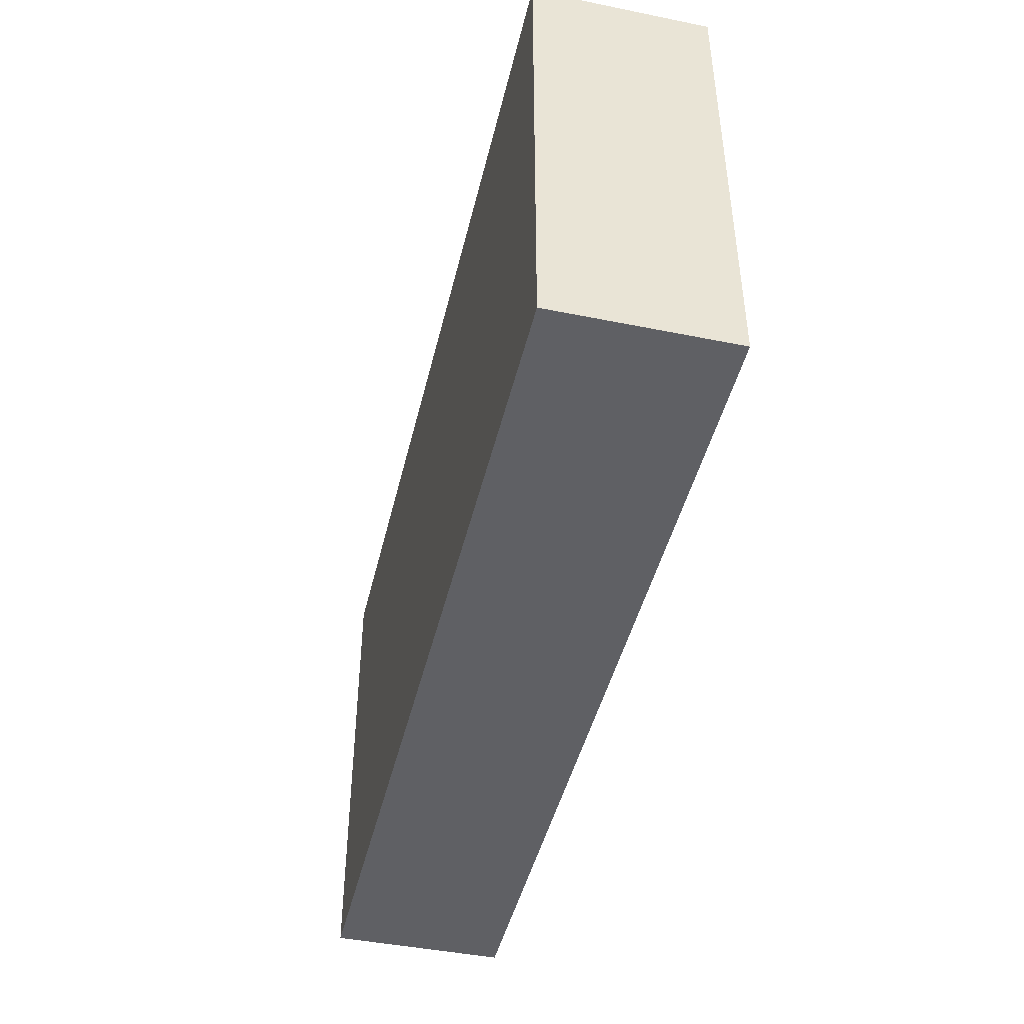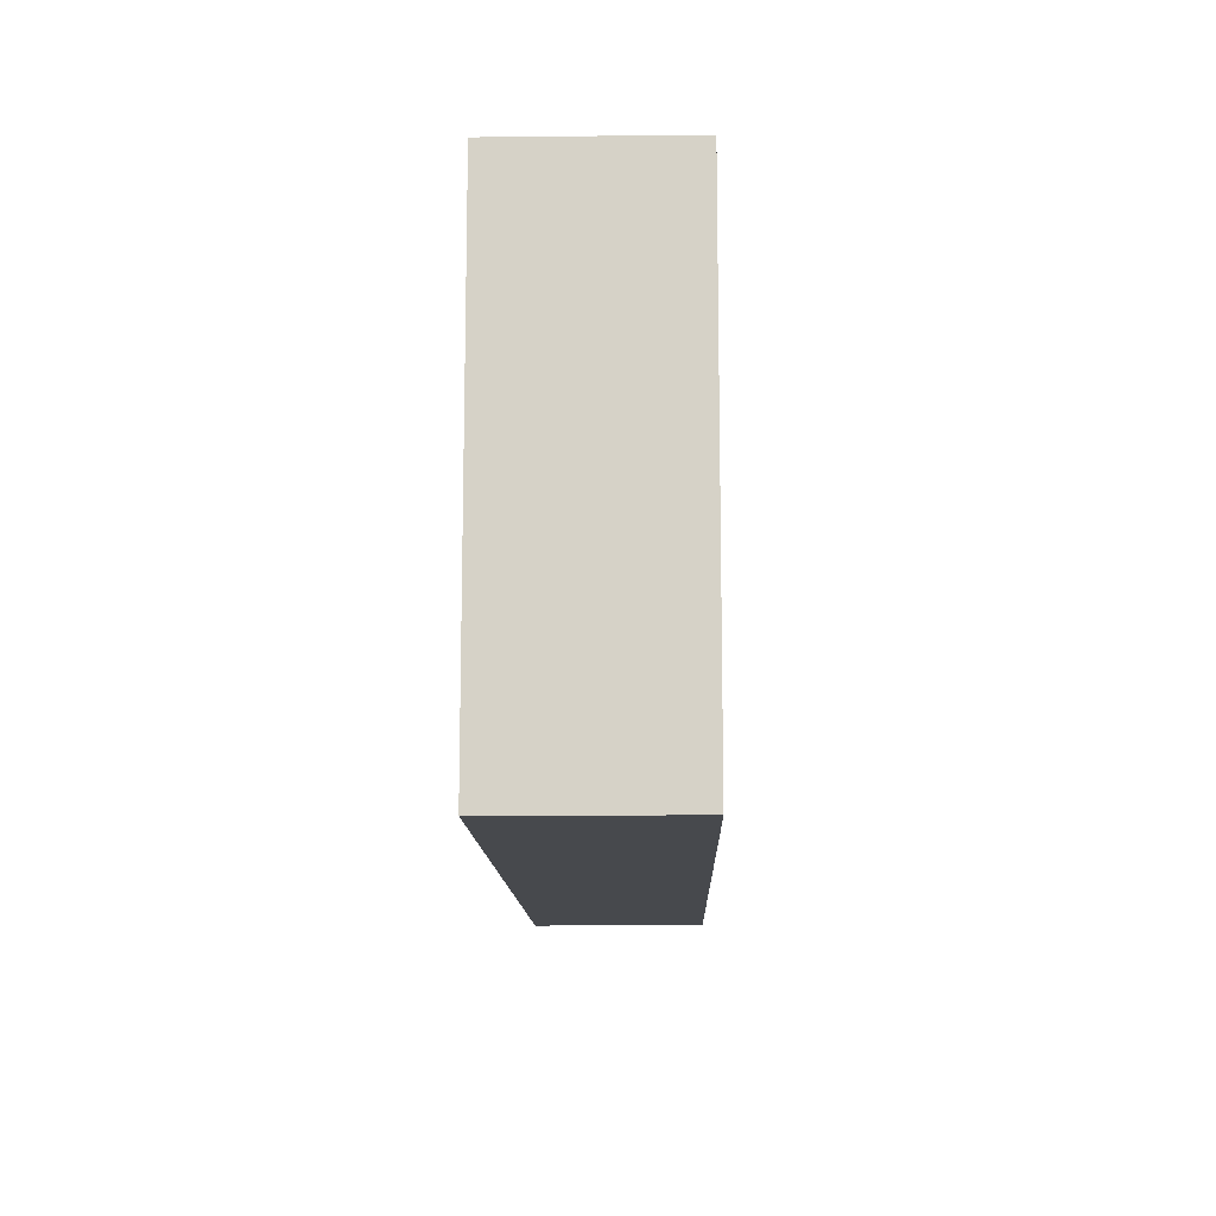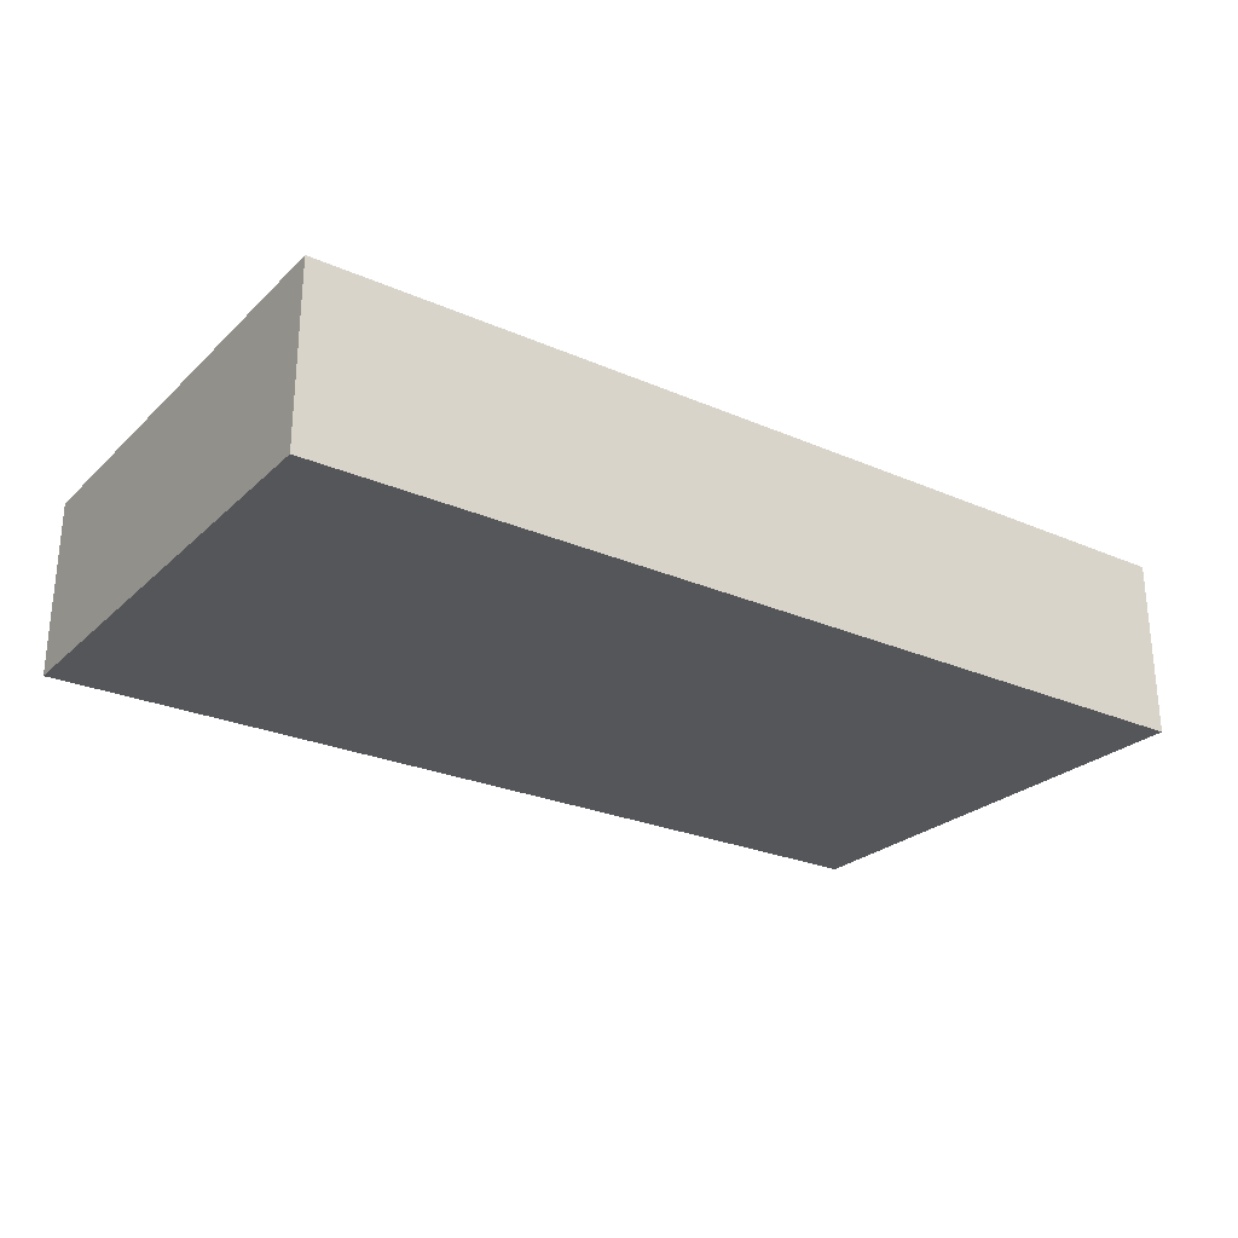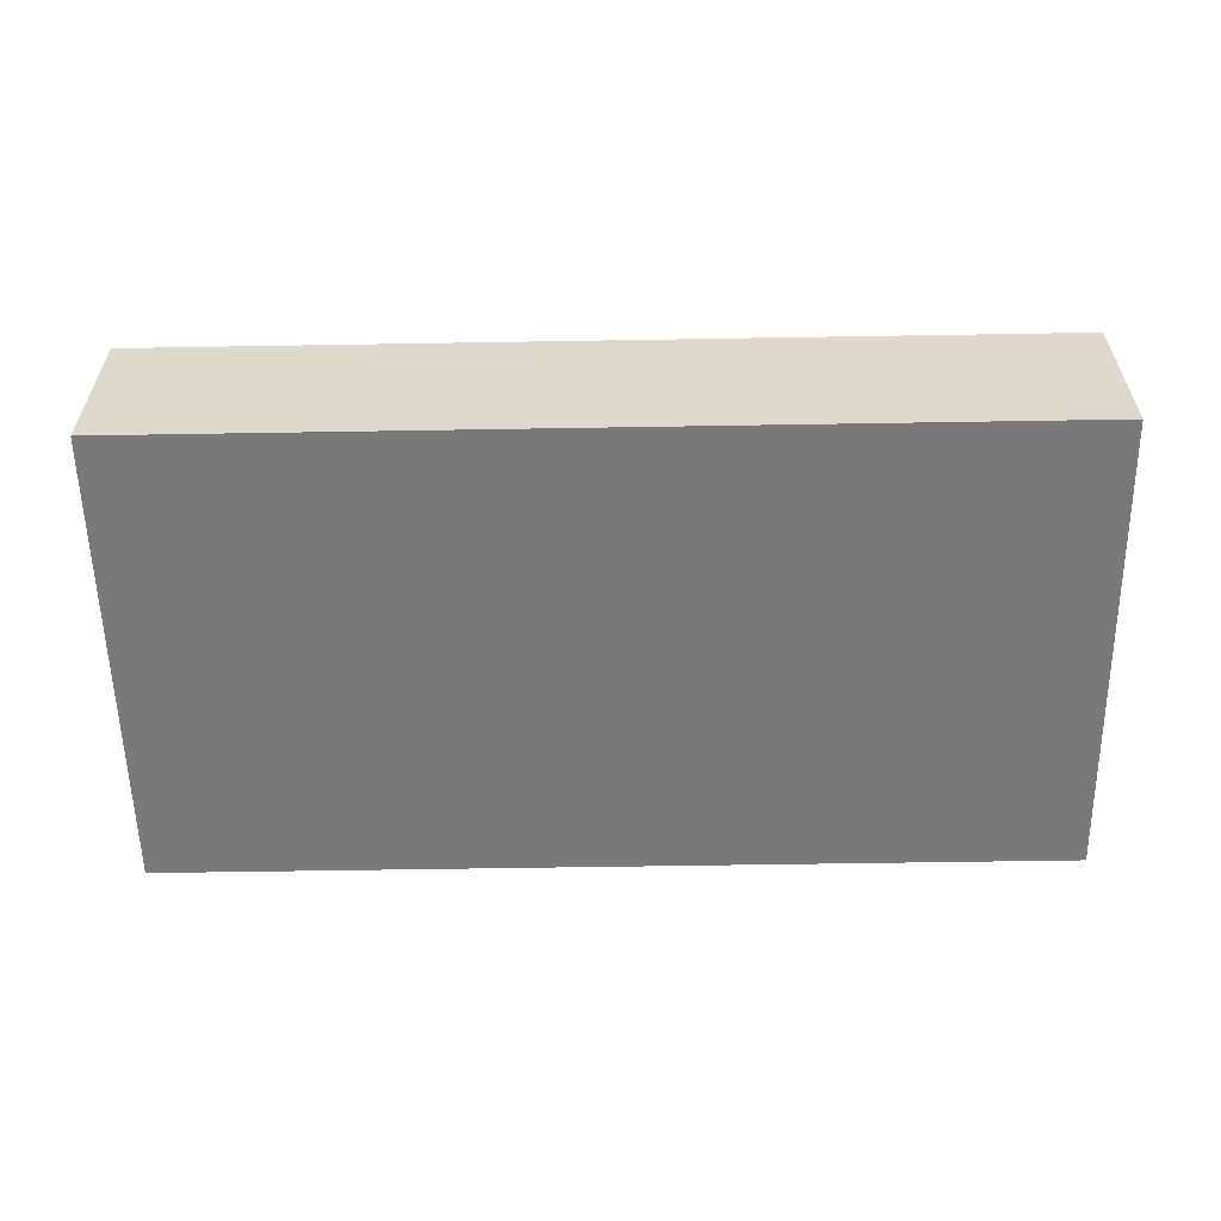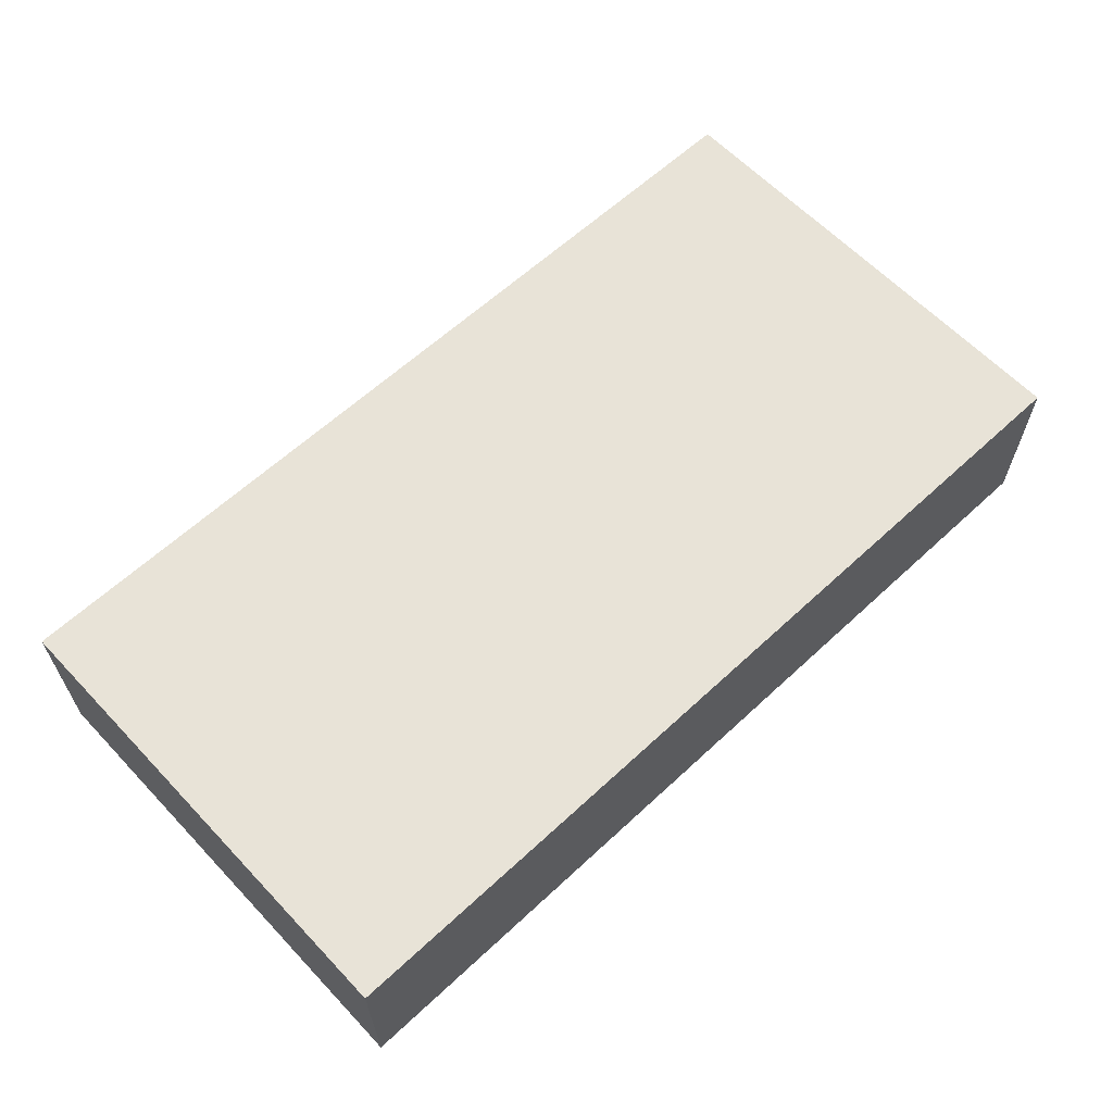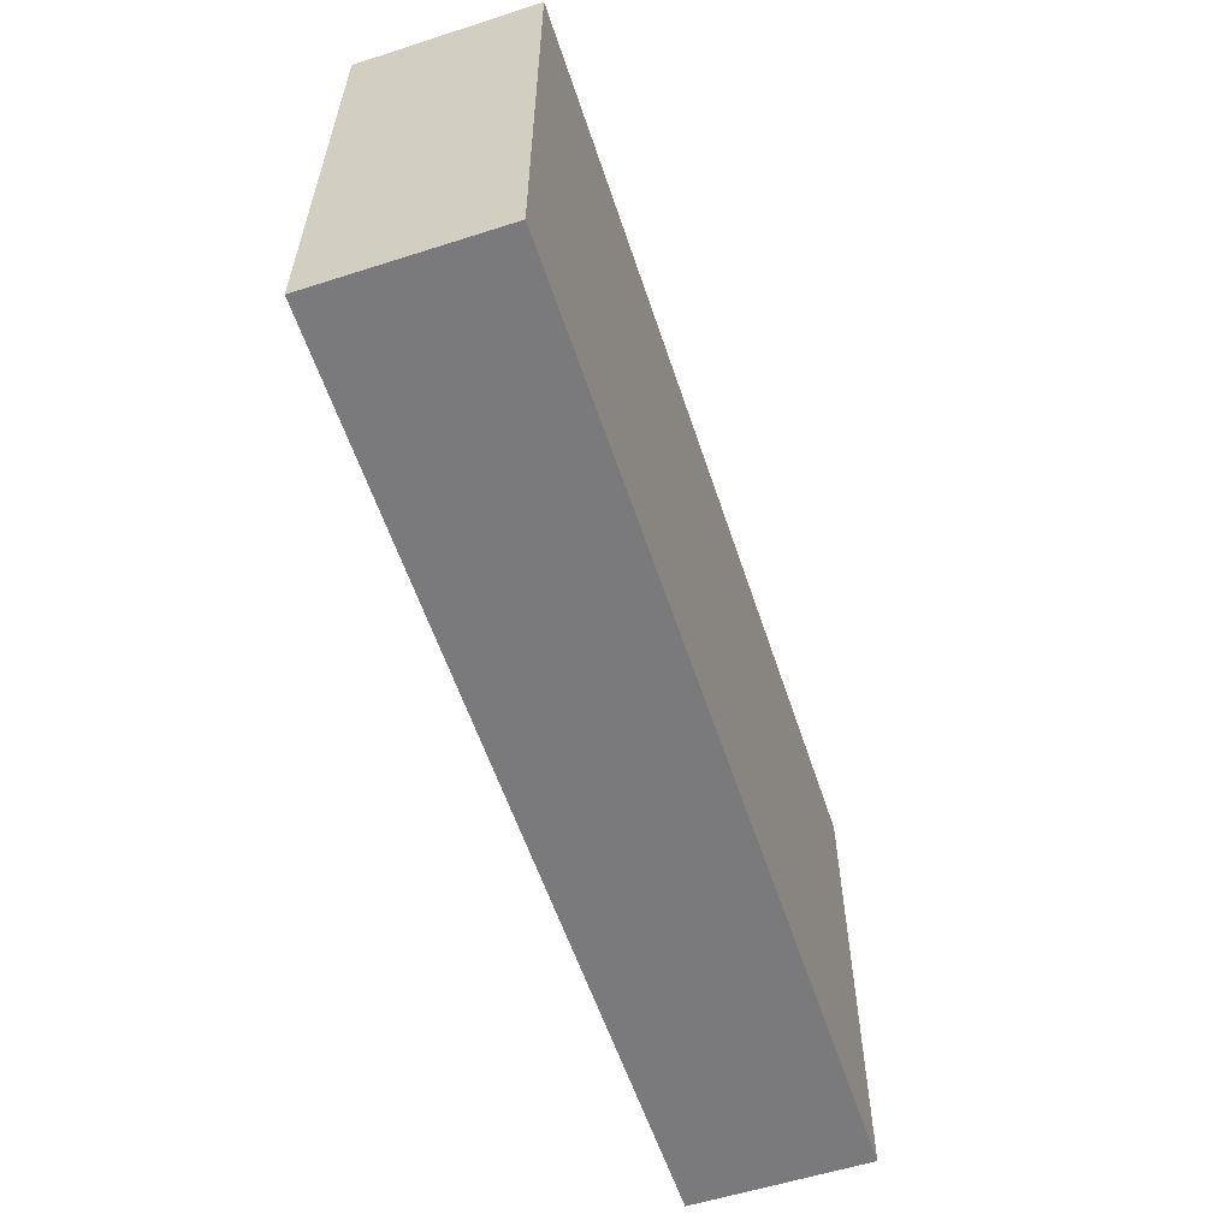
<metadata>
{"format":"obj","ext":"obj","renderer":"f3d","projection":"perspective","resolution":1024,"background":"white","views":[{"elev":-45.0,"azim":-103.2,"up":"+Y"},{"elev":-12.3,"azim":-88.6,"up":"+Y"},{"elev":-25.7,"azim":-34.8,"up":"+Z"},{"elev":-57.8,"azim":-179.0,"up":"+Z"},{"elev":62.0,"azim":-43.3,"up":"+Z"},{"elev":-58.2,"azim":-71.7,"up":"+Y"}]}
</metadata>
<code>
v  70.42 0 7.183
v  70.42 0 28.25
v  -40.03 0 28.25
v  -40.03 0 7.183
v  70.42 57.81 7.183
v  -40.03 57.81 7.183
v  -40.03 57.81 28.25
v  70.42 57.81 28.25
o Box001
g Box001
f 1 2 3
f 3 4 1
f 5 6 7
f 7 8 5
f 8 7 3
f 3 2 8
f 5 8 2
f 2 1 5
f 6 5 1
f 1 4 6
f 7 6 4
f 4 3 7

</code>
